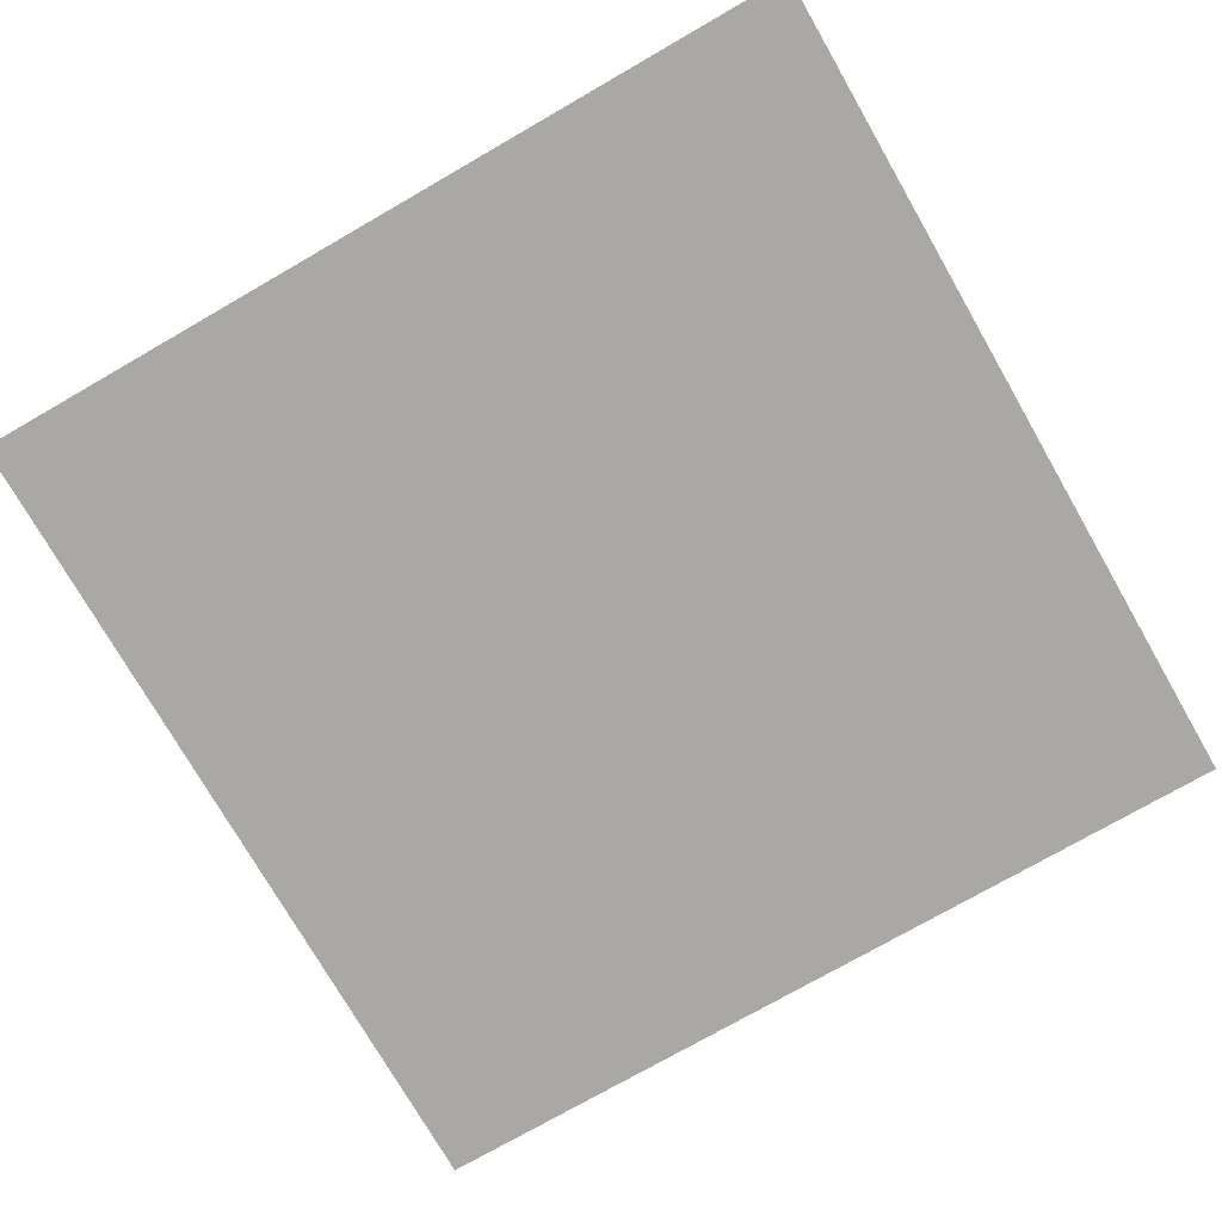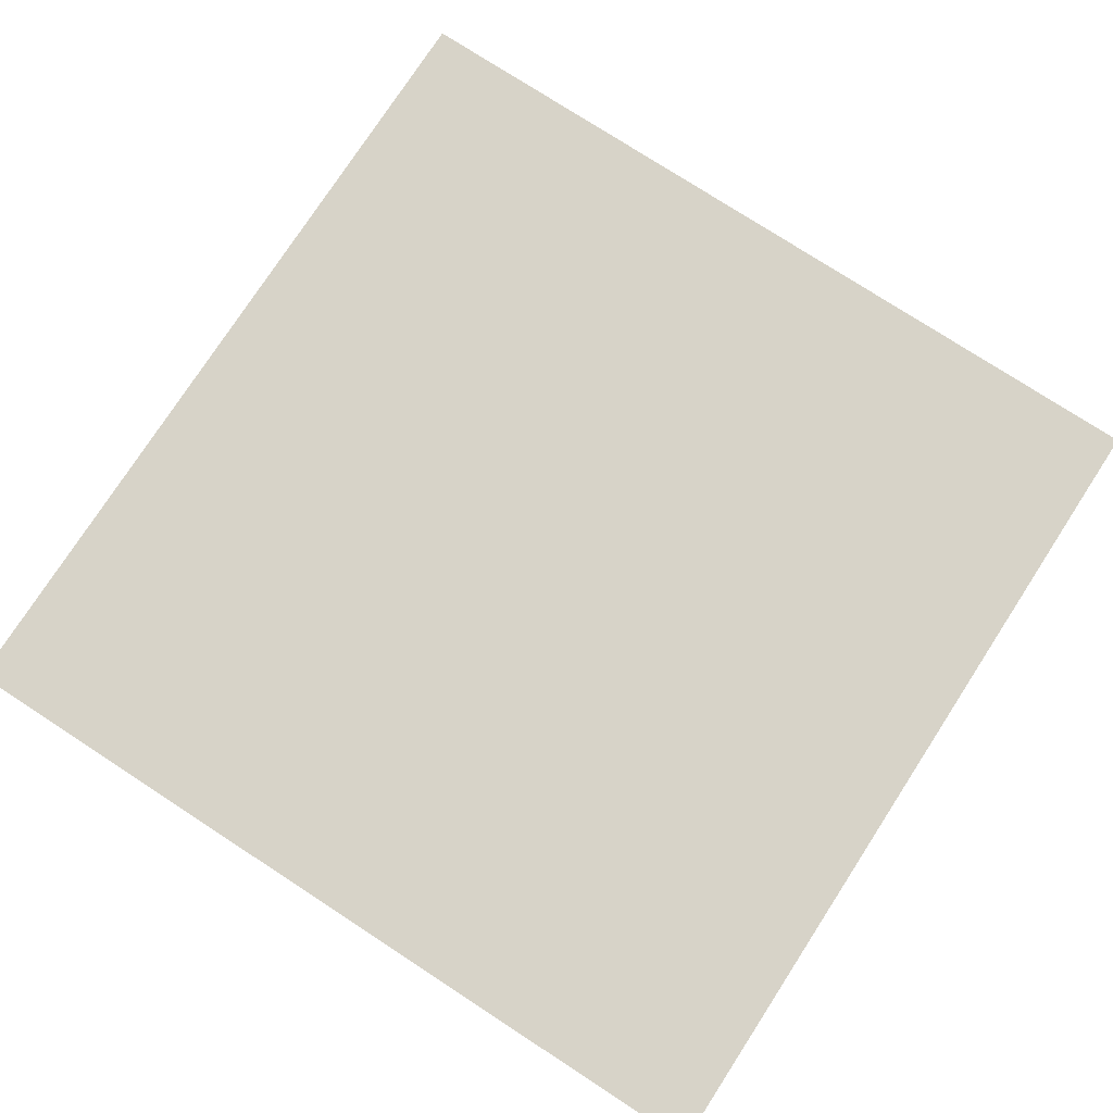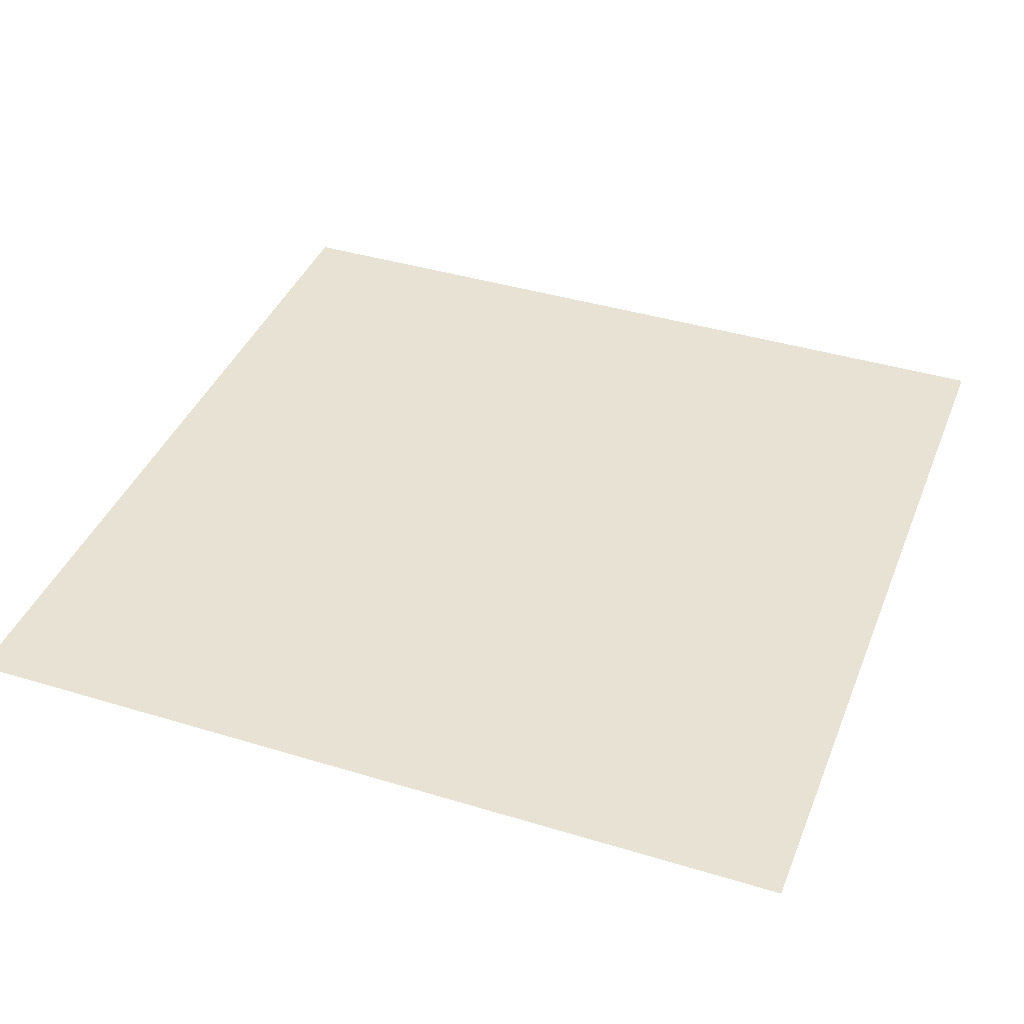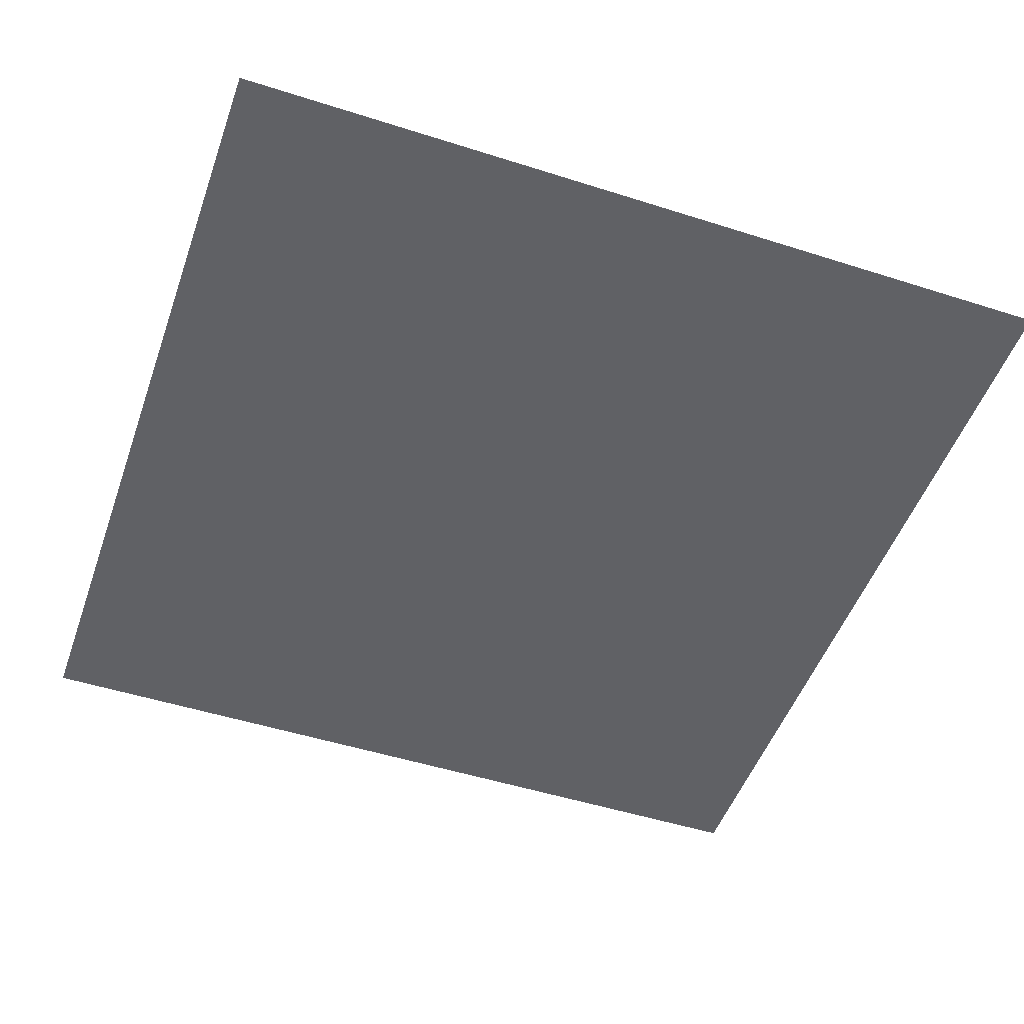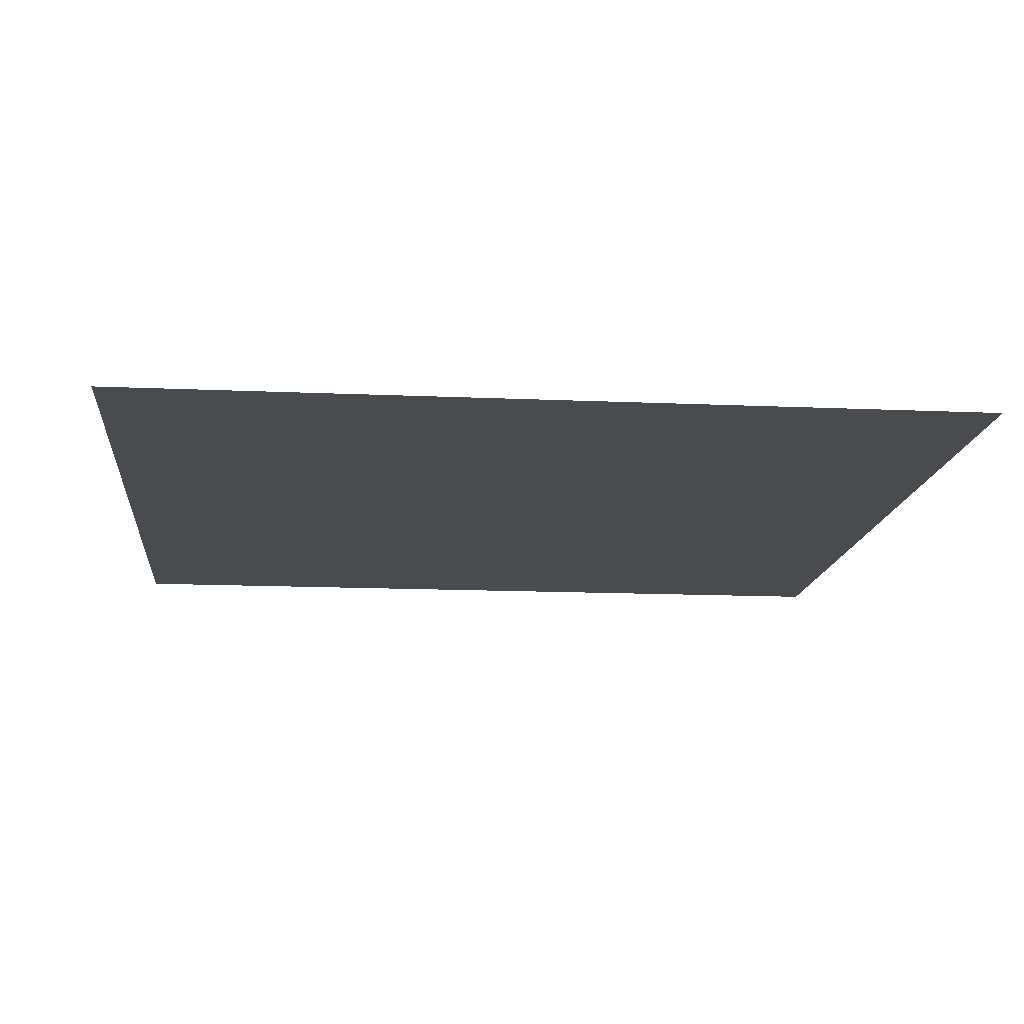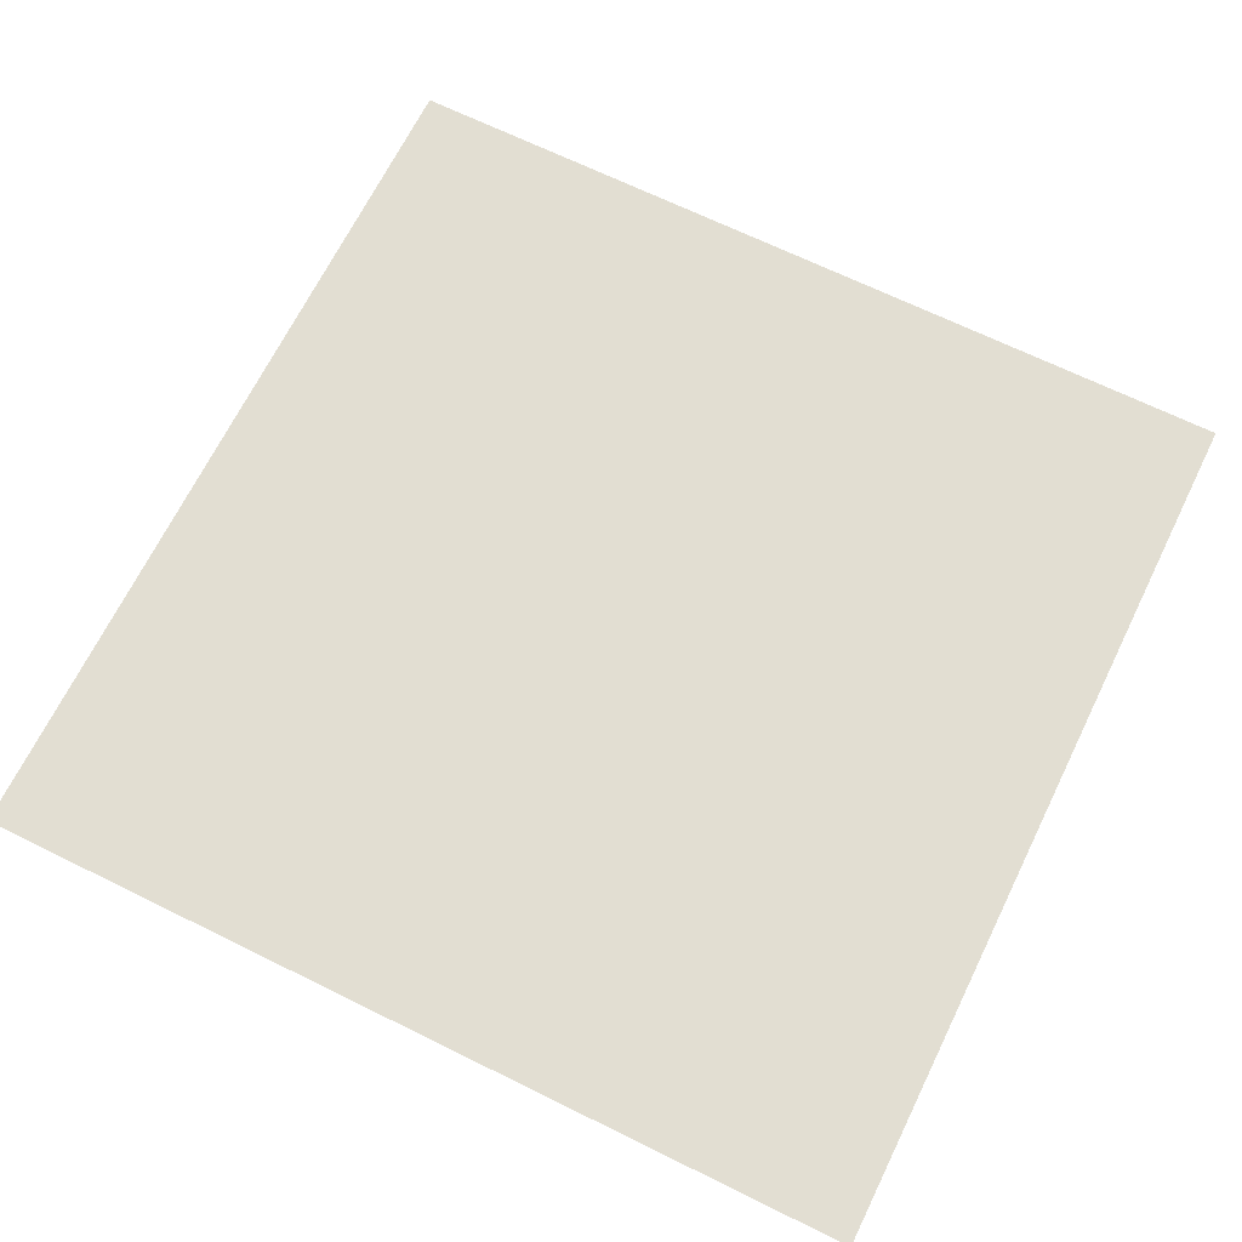
<metadata>
{"format":"obj","ext":"obj","renderer":"f3d","projection":"perspective","resolution":1024,"background":"white","views":[{"elev":-75.2,"azim":119.9,"up":"+Z"},{"elev":76.9,"azim":-57.0,"up":"+Z"},{"elev":40.0,"azim":-159.4,"up":"+Z"},{"elev":-50.1,"azim":70.7,"up":"+Z"},{"elev":-14.2,"azim":-5.6,"up":"+Z"},{"elev":68.0,"azim":-63.8,"up":"+Z"}]}
</metadata>
<code>
v -39.76 -24.24 0
v -40.73 -24.24 0
v -40.73 -23.27 0
v -39.76 -23.27 0
v -40.73 -24.24 0
v -41.7 -24.24 0
v -41.7 -23.27 0
v -40.73 -23.27 0
v -39.76 -25.21 0
v -40.73 -25.21 0
v -40.73 -24.24 0
v -39.76 -24.24 0
v -40.73 -25.21 0
v -41.7 -25.21 0
v -41.7 -24.24 0
v -40.73 -24.24 0
g Test_mesh_0043
f 1 2 3 4
f 5 6 7 8
f 9 10 11 12
f 13 14 15 16

</code>
